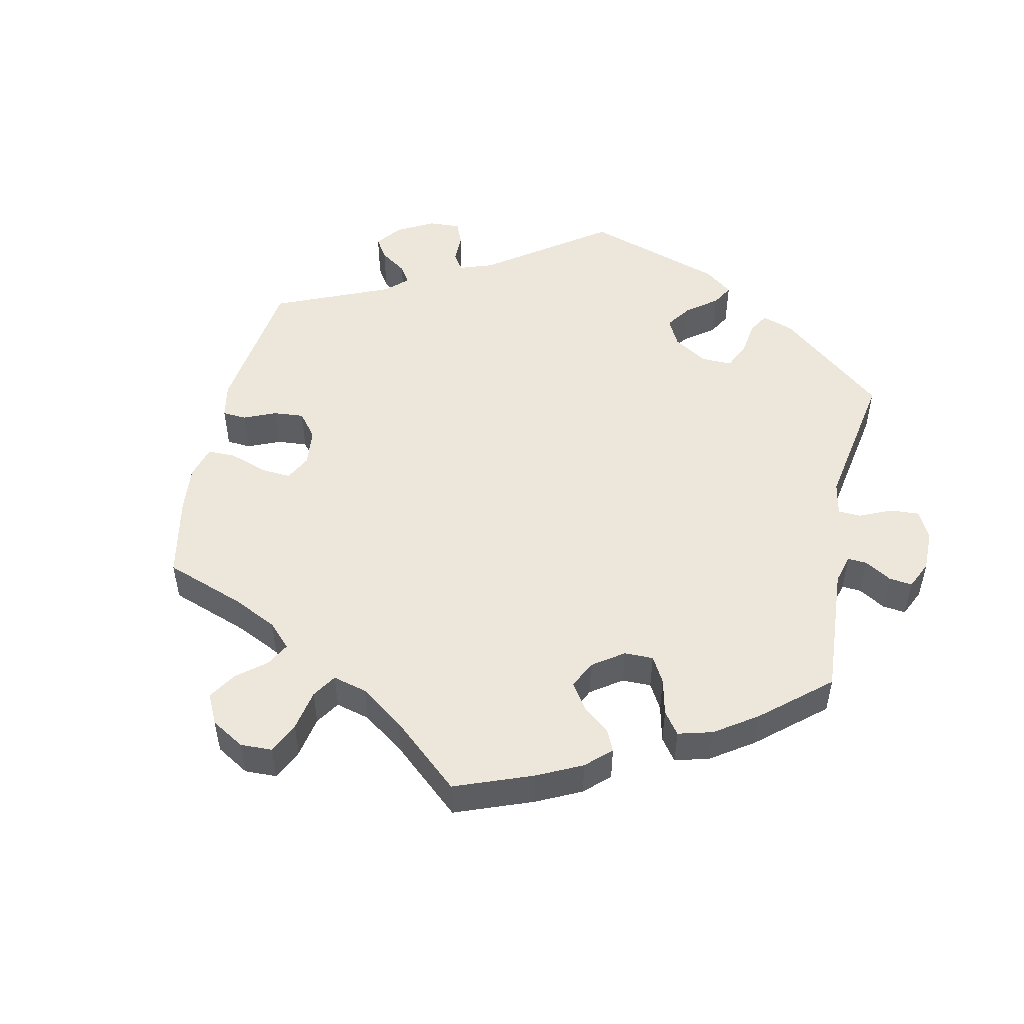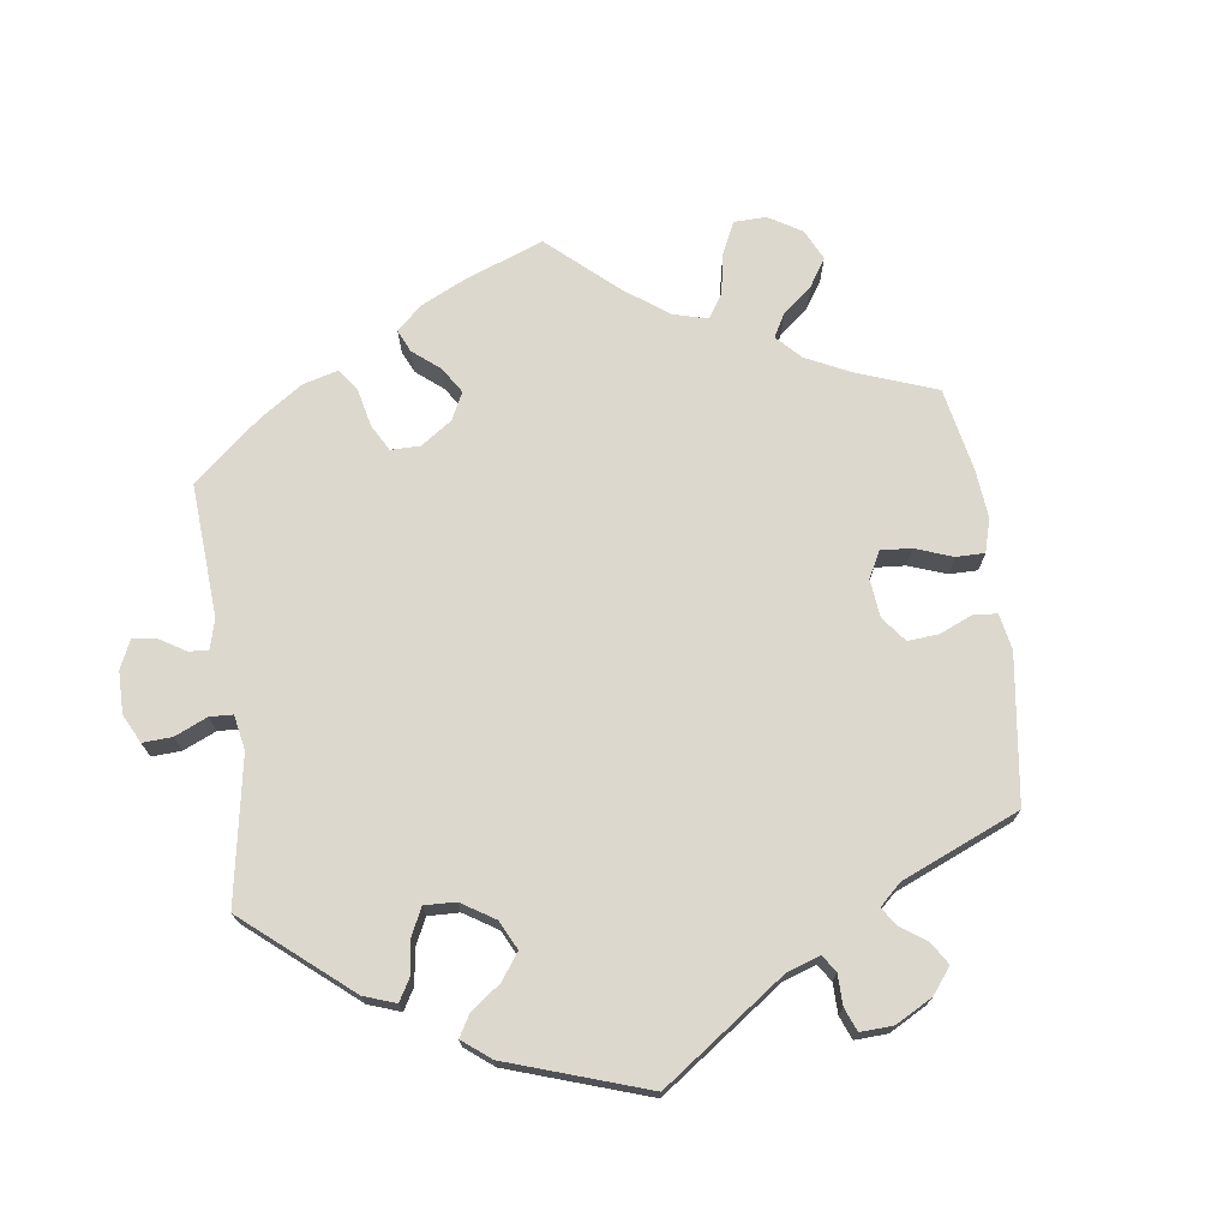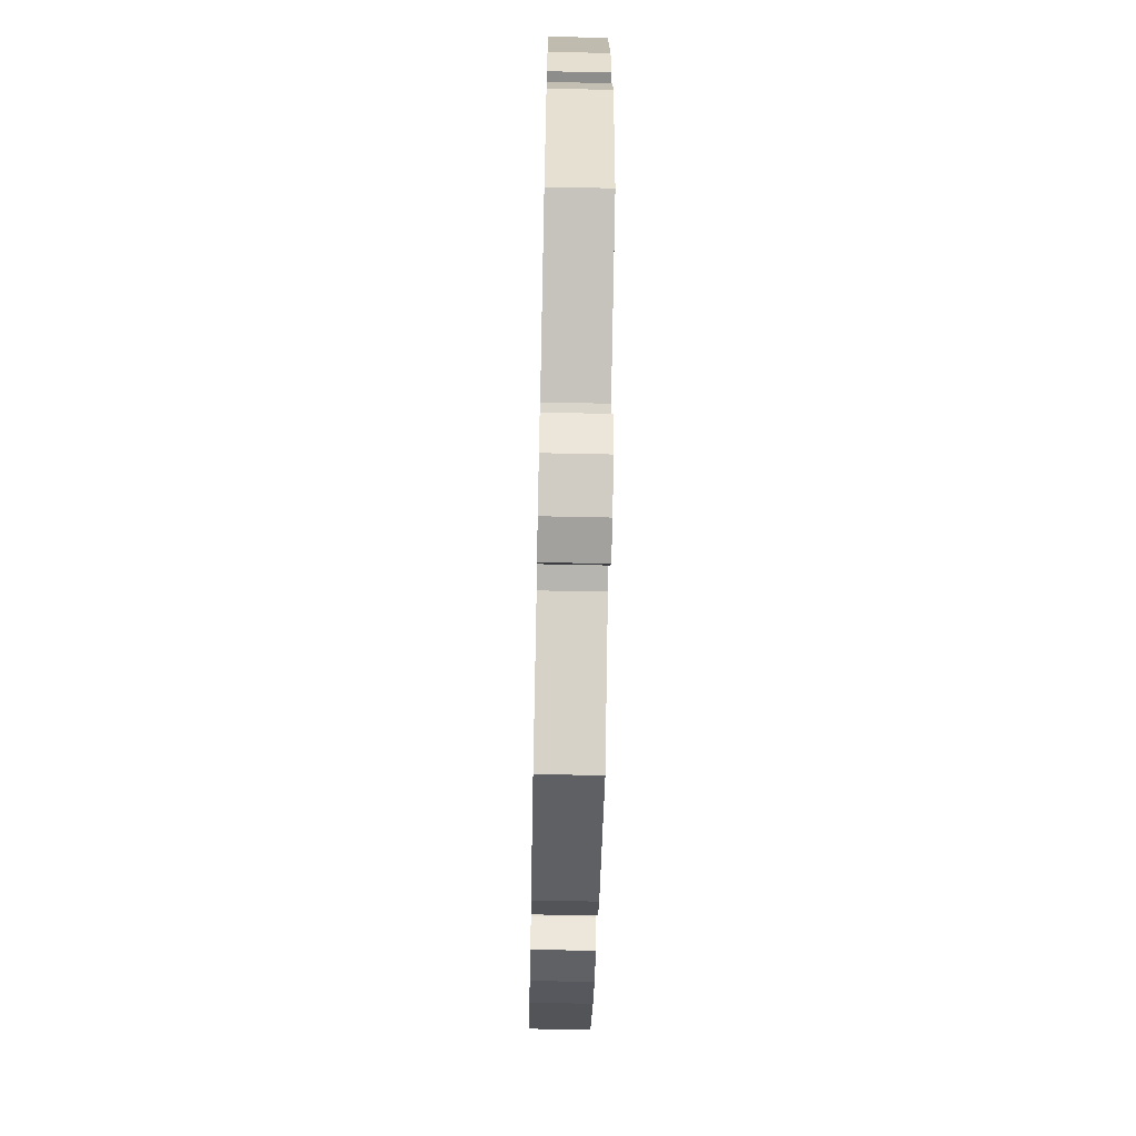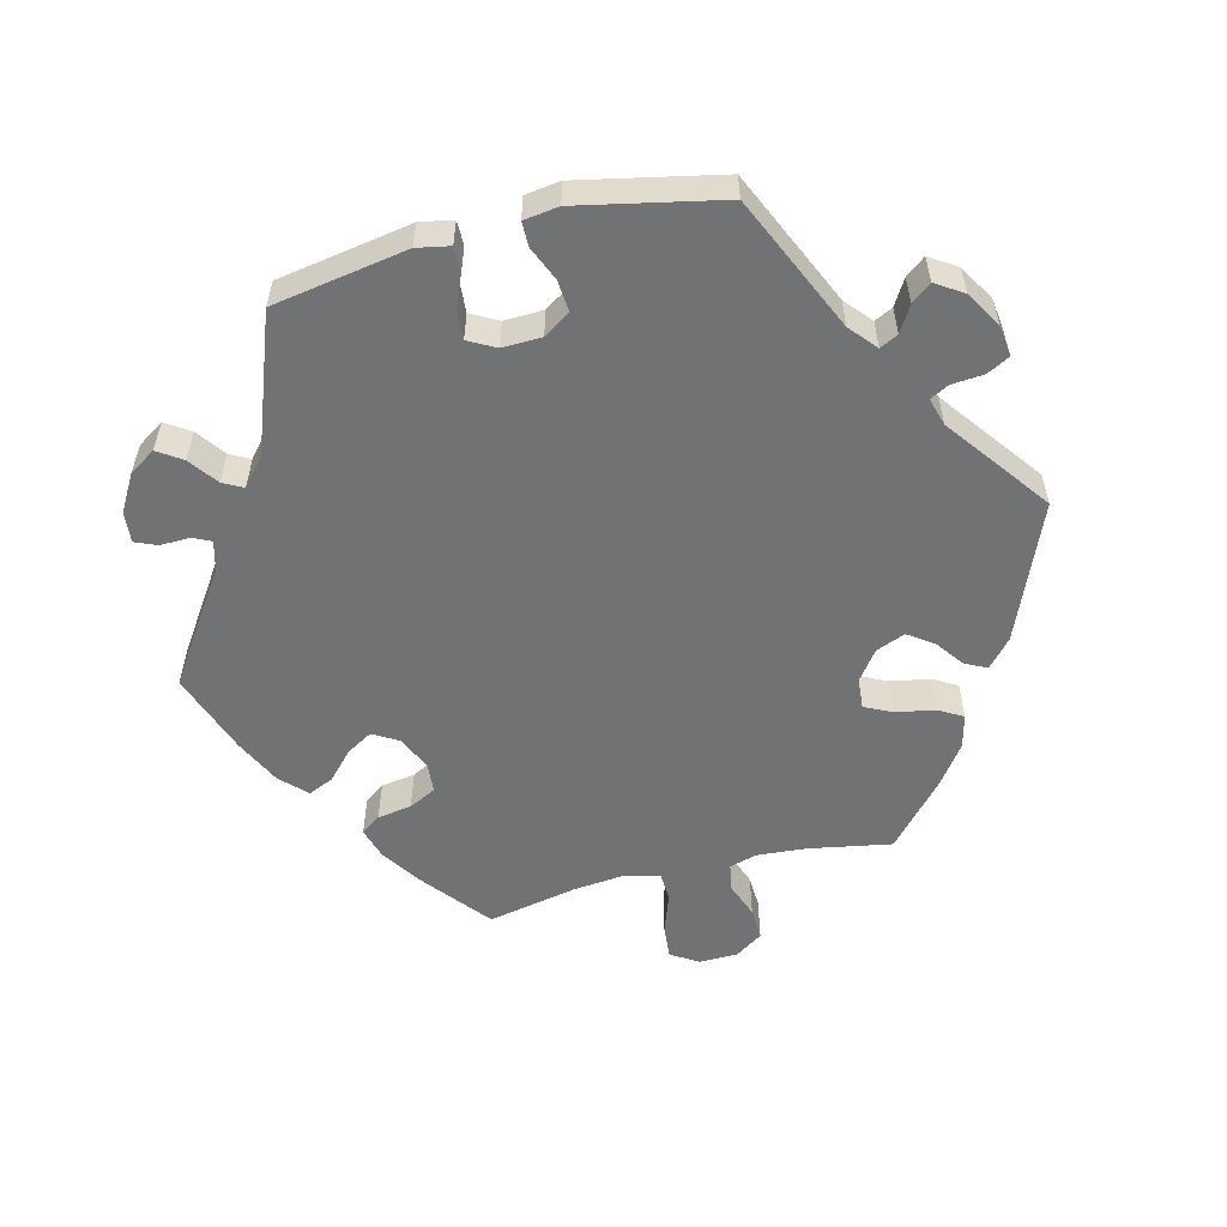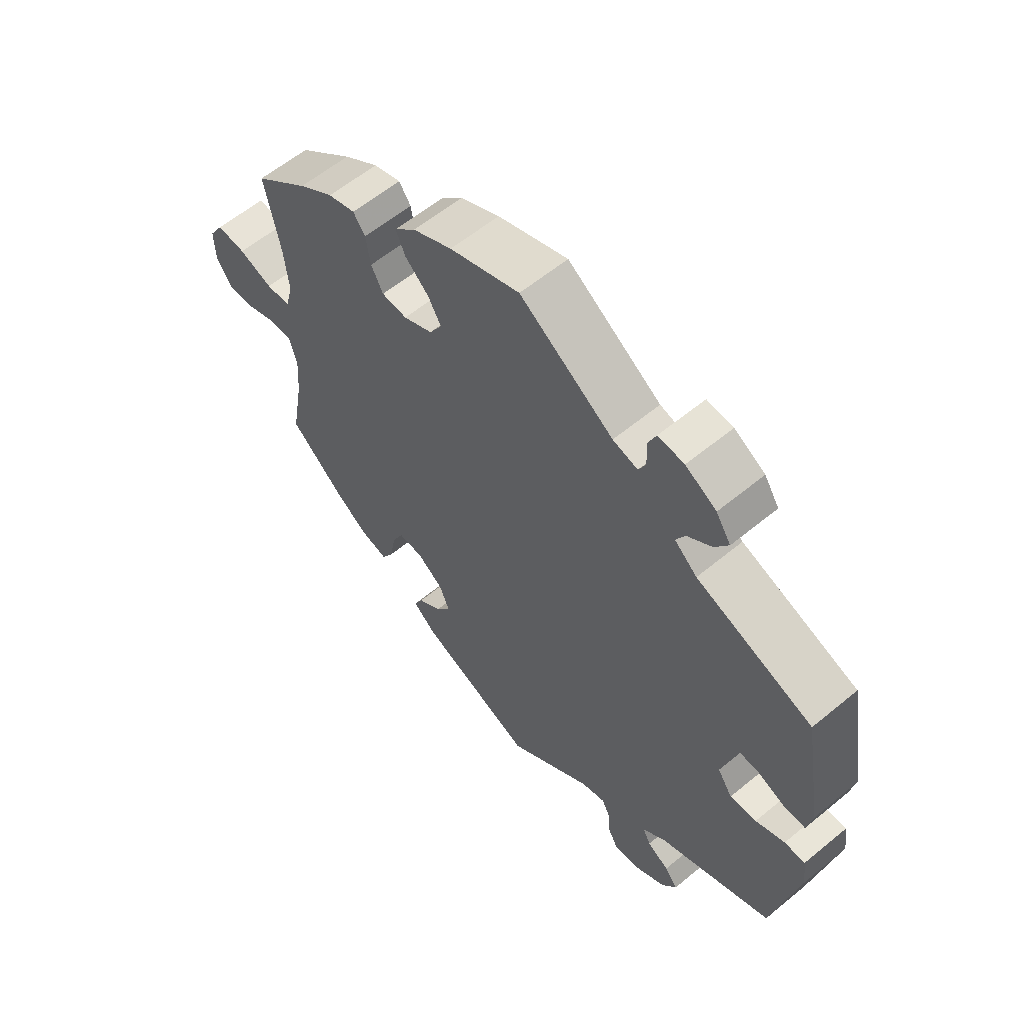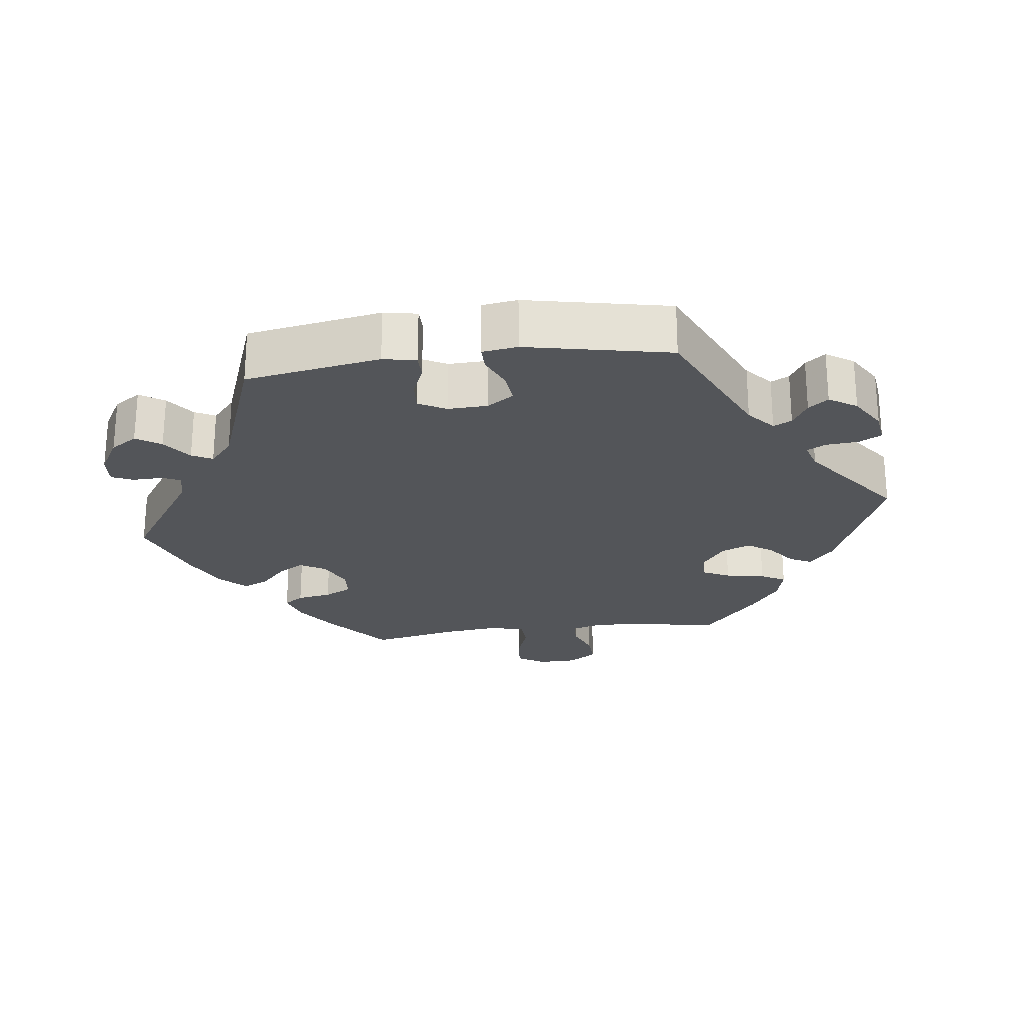
<metadata>
{"format":"obj","ext":"obj","renderer":"f3d","projection":"perspective","resolution":1024,"background":"white","views":[{"elev":50.6,"azim":-47.9,"up":"+Y"},{"elev":72.2,"azim":112.3,"up":"+Y"},{"elev":-64.4,"azim":88.8,"up":"+Z"},{"elev":-55.4,"azim":103.9,"up":"+Y"},{"elev":59.7,"azim":49.7,"up":"+Z"},{"elev":-24.1,"azim":97.3,"up":"+Y"}]}
</metadata>
<code>
v -0.194 0.07 -0.498
v -0.233 0.07 -0.464
v -0.218 0.07 -0.433
v -0.178 0.07 -0.403
v -0.153 0.07 -0.367
v -0.17 0.07 -0.325
v -0.214 0.07 -0.293
v -0.256 0.07 -0.291
v -0.275 0.07 -0.33
v -0.285 0.07 -0.386
v -0.305 0.07 -0.421
v -0.353 0.07 -0.409
v -0.409 0.07 -0.369
v -0.5 0.07 -0.289
v -0.479 0.07 -0.17
v -0.474 0.07 -0.1
v -0.487 0.07 -0.055
v -0.525 0.07 -0.054
v -0.575 0.07 -0.073
v -0.622 0.07 -0.075
v -0.649 0.07 -0.035
v -0.65 0.07 0.02
v -0.626 0.07 0.059
v -0.577 0.07 0.055
v -0.52 0.07 0.035
v -0.479 0.07 0.037
v -0.466 0.07 0.086
v -0.474 0.07 0.162
v -0.5 0.07 0.289
v -0.408 0.07 0.364
v -0.349 0.07 0.404
v -0.303 0.07 0.418
v -0.283 0.07 0.39
v -0.275 0.07 0.341
v -0.255 0.07 0.302
v -0.212 0.07 0.299
v -0.163 0.07 0.322
v -0.142 0.07 0.358
v -0.164 0.07 0.395
v -0.204 0.07 0.432
v -0.22 0.07 0.468
v -0.184 0.07 0.504
v -0.118 0.07 0.536
v 0 0.07 0.578
v 0.158 0.07 0.472
v 0.2 0.07 0.461
v 0.212 0.07 0.486
v 0.211 0.07 0.53
v 0.224 0.07 0.561
v 0.268 0.07 0.557
v 0.32 0.07 0.527
v 0.345 0.07 0.489
v 0.322 0.07 0.454
v 0.281 0.07 0.424
v 0.266 0.07 0.395
v 0.304 0.07 0.362
v 0.5 0.07 0.29
v 0.533 0.07 0.098
v 0.524 0.07 0.051
v 0.489 0.07 0.051
v 0.443 0.07 0.07
v 0.401 0.07 0.073
v 0.38 0.07 0.034
v 0.382 0.07 -0.022
v 0.407 0.07 -0.06
v 0.452 0.07 -0.056
v 0.501 0.07 -0.035
v 0.536 0.07 -0.035
v 0.543 0.07 -0.085
v 0.501 0.07 -0.289
v 0.308 0.07 -0.377
v 0.27 0.07 -0.41
v 0.283 0.07 -0.436
v 0.32 0.07 -0.458
v 0.342 0.07 -0.486
v 0.317 0.07 -0.525
v 0.266 0.07 -0.556
v 0.221 0.07 -0.562
v 0.204 0.07 -0.53
v 0.2 0.07 -0.484
v 0.186 0.07 -0.457
v 0.146 0.07 -0.469
v 0.001 0.07 -0.578
v -0.194 0 -0.498
v -0.233 0 -0.464
v -0.218 0 -0.433
v -0.178 0 -0.403
v -0.153 0 -0.367
v -0.17 0 -0.325
v -0.214 0 -0.293
v -0.256 0 -0.291
v -0.275 0 -0.33
v -0.285 0 -0.386
v -0.305 0 -0.421
v -0.353 0 -0.409
v -0.409 0 -0.369
v -0.5 0 -0.289
v -0.479 0 -0.17
v -0.474 0 -0.1
v -0.487 0 -0.055
v -0.525 0 -0.054
v -0.575 0 -0.073
v -0.622 0 -0.075
v -0.649 0 -0.035
v -0.65 0 0.02
v -0.626 0 0.059
v -0.577 0 0.055
v -0.52 0 0.035
v -0.479 0 0.037
v -0.466 0 0.086
v -0.474 0 0.162
v -0.5 0 0.289
v -0.408 0 0.364
v -0.349 0 0.404
v -0.303 0 0.418
v -0.283 0 0.39
v -0.275 0 0.341
v -0.255 0 0.302
v -0.212 0 0.299
v -0.163 0 0.322
v -0.142 0 0.358
v -0.164 0 0.395
v -0.204 0 0.432
v -0.22 0 0.468
v -0.184 0 0.504
v -0.118 0 0.536
v 0 0 0.578
v 0.158 0 0.472
v 0.2 0 0.461
v 0.212 0 0.486
v 0.211 0 0.53
v 0.224 0 0.561
v 0.268 0 0.557
v 0.32 0 0.527
v 0.345 0 0.489
v 0.322 0 0.454
v 0.281 0 0.424
v 0.266 0 0.395
v 0.304 0 0.362
v 0.5 0 0.29
v 0.533 0 0.098
v 0.524 0 0.051
v 0.489 0 0.051
v 0.443 0 0.07
v 0.401 0 0.073
v 0.38 0 0.034
v 0.382 0 -0.022
v 0.407 0 -0.06
v 0.452 0 -0.056
v 0.501 0 -0.035
v 0.536 0 -0.035
v 0.543 0 -0.085
v 0.501 0 -0.289
v 0.308 0 -0.377
v 0.27 0 -0.41
v 0.283 0 -0.436
v 0.32 0 -0.458
v 0.342 0 -0.486
v 0.317 0 -0.525
v 0.266 0 -0.556
v 0.221 0 -0.562
v 0.204 0 -0.53
v 0.2 0 -0.484
v 0.186 0 -0.457
v 0.146 0 -0.469
v 0.001 0 -0.578
f 82 83 1 2
f 81 82 2 3
f 77 78 79 80
f 77 80 81
f 76 77 81
f 73 74 75 76
f 72 73 76 81
f 71 72 81 3
f 66 67 68 69
f 65 66 69 70
f 64 65 70 71
f 58 59 60 61
f 56 57 58 61
f 55 56 61 62
f 51 52 53 54
f 51 54 55
f 50 51 55
f 47 48 49 50
f 46 47 50 55
f 45 46 55 62
f 39 40 41 42
f 38 39 42 43
f 31 32 33 34
f 31 34 35
f 28 29 30 31
f 27 28 31 35
f 26 27 35 36
f 22 23 24 25
f 22 25 26
f 21 22 26
f 18 19 20 21
f 17 18 21 26
f 16 17 26 36
f 12 13 14 15
f 9 10 11 12
f 8 9 12 15
f 7 8 15 16
f 64 71 3 4
f 63 64 4 5
f 62 63 5 6
f 38 43 44 45
f 37 38 45 62
f 16 36 37 62
f 6 7 16 62
f 85 84 166 165
f 86 85 165 164
f 163 162 161 160
f 164 163 160
f 164 160 159
f 159 158 157 156
f 164 159 156 155
f 86 164 155 154
f 152 151 150 149
f 153 152 149 148
f 154 153 148 147
f 144 143 142 141
f 144 141 140 139
f 145 144 139 138
f 137 136 135 134
f 138 137 134
f 138 134 133
f 133 132 131 130
f 138 133 130 129
f 145 138 129 128
f 125 124 123 122
f 126 125 122 121
f 117 116 115 114
f 118 117 114
f 114 113 112 111
f 118 114 111 110
f 119 118 110 109
f 108 107 106 105
f 109 108 105
f 109 105 104
f 104 103 102 101
f 109 104 101 100
f 119 109 100 99
f 98 97 96 95
f 95 94 93 92
f 98 95 92 91
f 99 98 91 90
f 87 86 154 147
f 88 87 147 146
f 89 88 146 145
f 128 127 126 121
f 145 128 121 120
f 145 120 119 99
f 145 99 90 89
f 1 84 85 2
f 2 85 86 3
f 3 86 87 4
f 4 87 88 5
f 5 88 89 6
f 6 89 90 7
f 7 90 91 8
f 8 91 92 9
f 9 92 93 10
f 10 93 94 11
f 11 94 95 12
f 12 95 96 13
f 13 96 97 14
f 14 97 98 15
f 15 98 99 16
f 16 99 100 17
f 17 100 101 18
f 18 101 102 19
f 19 102 103 20
f 20 103 104 21
f 21 104 105 22
f 22 105 106 23
f 23 106 107 24
f 24 107 108 25
f 25 108 109 26
f 26 109 110 27
f 27 110 111 28
f 28 111 112 29
f 29 112 113 30
f 30 113 114 31
f 31 114 115 32
f 32 115 116 33
f 33 116 117 34
f 34 117 118 35
f 35 118 119 36
f 36 119 120 37
f 37 120 121 38
f 38 121 122 39
f 39 122 123 40
f 40 123 124 41
f 41 124 125 42
f 42 125 126 43
f 43 126 127 44
f 44 127 128 45
f 45 128 129 46
f 46 129 130 47
f 47 130 131 48
f 48 131 132 49
f 49 132 133 50
f 50 133 134 51
f 51 134 135 52
f 52 135 136 53
f 53 136 137 54
f 54 137 138 55
f 55 138 139 56
f 56 139 140 57
f 57 140 141 58
f 58 141 142 59
f 59 142 143 60
f 60 143 144 61
f 61 144 145 62
f 62 145 146 63
f 63 146 147 64
f 64 147 148 65
f 65 148 149 66
f 66 149 150 67
f 67 150 151 68
f 68 151 152 69
f 69 152 153 70
f 70 153 154 71
f 71 154 155 72
f 72 155 156 73
f 73 156 157 74
f 74 157 158 75
f 75 158 159 76
f 76 159 160 77
f 77 160 161 78
f 78 161 162 79
f 79 162 163 80
f 80 163 164 81
f 81 164 165 82
f 82 165 166 83
f 83 166 84 1

</code>
